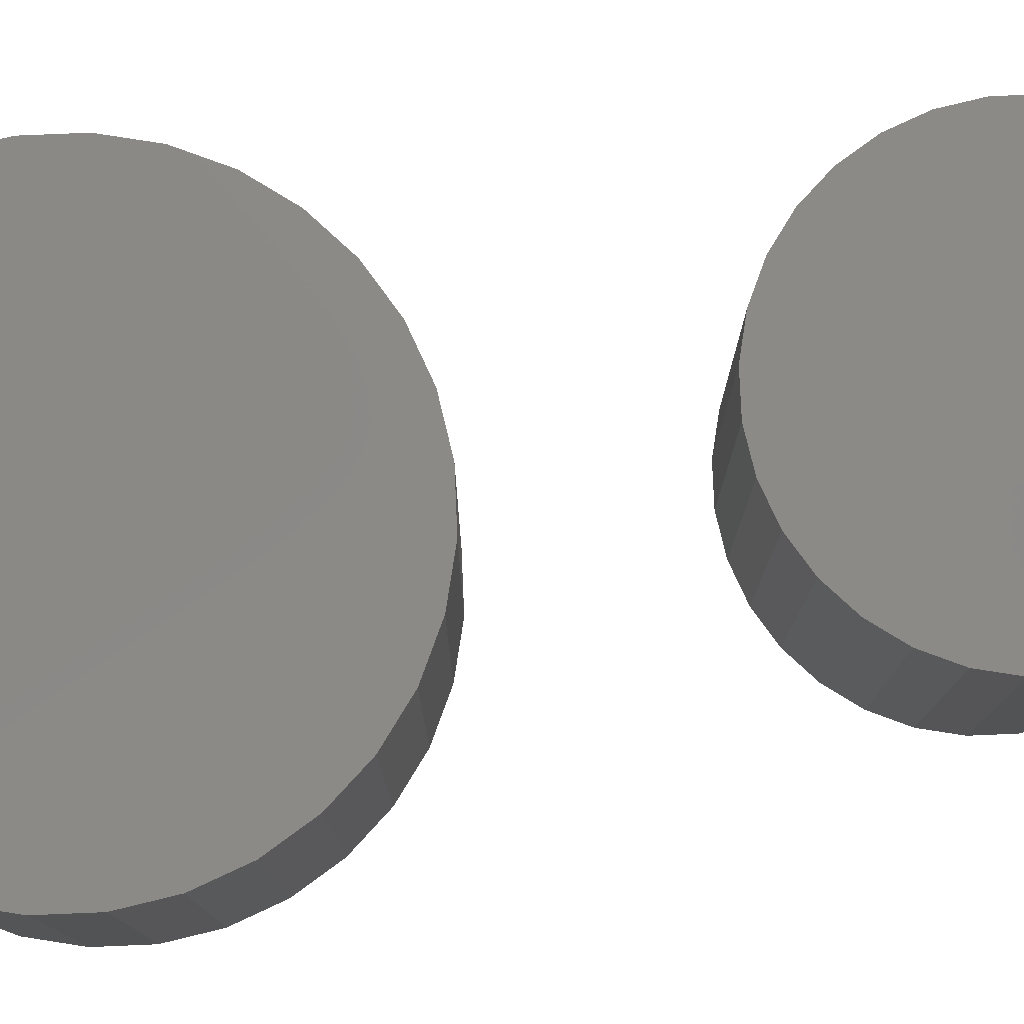
<metadata>
{"format":"stl","ext":"stl","renderer":"f3d","projection":"perspective","resolution":1024,"background":"white","views":[{"elev":79.5,"azim":82.0,"up":"+Y"}]}
</metadata>
<code>
# stl→obj: 384 verts, 760 faces
v -0.02565 -0.1719 0.6792
v 0.03009 -0.1719 0.6792
v 0.00222 -0.1719 0.6819
v -0.05244 -0.1719 0.671
v 0.05688 -0.1719 0.671
v 0.05688 -0.1719 0.4071
v -0.02565 -0.1719 0.399
v 0.03009 -0.1719 0.399
v 0.00222 -0.1719 0.3962
v 0.08158 -0.1719 0.6578
v -0.07714 -0.1719 0.6578
v 0.1032 -0.1719 0.6401
v -0.09879 -0.1719 0.6401
v 0.121 -0.1719 0.6184
v -0.1166 -0.1719 0.6184
v 0.1342 -0.1719 0.5937
v -0.1298 -0.1719 0.5937
v 0.1423 -0.1719 0.5669
v -0.1379 -0.1719 0.5669
v 0.1451 -0.1719 0.5391
v -0.1406 -0.1719 0.5391
v 0.1423 -0.1719 0.5112
v -0.1379 -0.1719 0.5112
v 0.1342 -0.1719 0.4844
v -0.1298 -0.1719 0.4844
v 0.121 -0.1719 0.4597
v -0.1166 -0.1719 0.4597
v 0.1032 -0.1719 0.4381
v -0.09879 -0.1719 0.4381
v 0.08158 -0.1719 0.4203
v -0.07714 -0.1719 0.4203
v -0.05244 -0.1719 0.4071
v 0.2154 0.1719 0.5391
v 0.2154 -0.1016 0.5391
v 0.2113 0.1719 0.4975
v 0.2113 -0.1016 0.4975
v 0.1992 0.1719 0.4575
v 0.1992 -0.1016 0.4575
v 0.1795 0.1719 0.4206
v 0.1795 -0.1016 0.4206
v 0.1529 0.1719 0.3883
v 0.1529 -0.1016 0.3883
v 0.1206 0.1719 0.3618
v 0.1206 -0.1016 0.3618
v 0.08379 0.1719 0.3421
v 0.08379 -0.1016 0.3421
v 0.04381 0.1719 0.33
v 0.04381 -0.1016 0.33
v 0.00222 0.1719 0.3259
v 0.00222 -0.1016 0.3259
v -0.03936 0.1719 0.33
v -0.03936 -0.1016 0.33
v -0.07935 0.1719 0.3421
v -0.07935 -0.1016 0.3421
v -0.1162 0.1719 0.3618
v -0.1162 -0.1016 0.3618
v -0.1485 0.1719 0.3883
v -0.1485 -0.1016 0.3883
v -0.175 0.1719 0.4206
v -0.175 -0.1016 0.4206
v -0.1947 0.1719 0.4575
v -0.1947 -0.1016 0.4575
v -0.2068 0.1719 0.4975
v -0.2068 -0.1016 0.4975
v -0.2109 0.1719 0.5391
v -0.2109 -0.1016 0.5391
v -0.2068 0.1719 0.5806
v -0.2068 -0.1016 0.5806
v -0.1947 0.1719 0.6206
v -0.1947 -0.1016 0.6206
v -0.175 0.1719 0.6575
v -0.175 -0.1016 0.6575
v -0.1485 0.1719 0.6898
v -0.1485 -0.1016 0.6898
v -0.1162 0.1719 0.7163
v -0.1162 -0.1016 0.7163
v -0.07935 0.1719 0.736
v -0.07935 -0.1016 0.736
v -0.03936 0.1719 0.7481
v -0.03936 -0.1016 0.7481
v 0.00222 0.1719 0.7522
v 0.00222 -0.1016 0.7522
v 0.04381 0.1719 0.7481
v 0.04381 -0.1016 0.7481
v 0.08379 0.1719 0.736
v 0.08379 -0.1016 0.736
v 0.1206 0.1719 0.7163
v 0.1206 -0.1016 0.7163
v 0.1529 0.1719 0.6898
v 0.1529 -0.1016 0.6898
v 0.1795 0.1719 0.6575
v 0.1795 -0.1016 0.6575
v 0.1992 0.1719 0.6206
v 0.1992 -0.1016 0.6206
v 0.2113 0.1719 0.5806
v 0.2113 -0.1016 0.5806
v 0.1588 -0.1705 0.5391
v 0.1558 -0.1705 0.5085
v 0.172 -0.1665 0.5391
v 0.1687 -0.1665 0.5059
v 0.1841 -0.16 0.5391
v 0.1806 -0.16 0.5036
v 0.1948 -0.1513 0.5391
v 0.1911 -0.1513 0.5015
v 0.2035 -0.1406 0.5391
v 0.1997 -0.1406 0.4998
v 0.21 -0.1285 0.5391
v 0.206 -0.1285 0.4985
v 0.214 -0.1153 0.5391
v 0.21 -0.1153 0.4977
v -0.1513 -0.1705 0.5085
v -0.1543 -0.1705 0.5391
v -0.1643 -0.1665 0.5059
v -0.1675 -0.1665 0.5391
v -0.1762 -0.16 0.5036
v -0.1797 -0.16 0.5391
v -0.1866 -0.1513 0.5015
v -0.1903 -0.1513 0.5391
v -0.1952 -0.1406 0.4998
v -0.1991 -0.1406 0.5391
v -0.2016 -0.1285 0.4985
v -0.2056 -0.1285 0.5391
v -0.2055 -0.1153 0.4977
v -0.2096 -0.1153 0.5391
v -0.1424 -0.1705 0.4791
v -0.1546 -0.1665 0.4741
v -0.1658 -0.16 0.4694
v -0.1757 -0.1513 0.4654
v -0.1838 -0.1406 0.462
v -0.1898 -0.1285 0.4595
v -0.1935 -0.1153 0.458
v -0.128 -0.1705 0.4521
v -0.1389 -0.1665 0.4448
v -0.149 -0.16 0.438
v -0.1579 -0.1513 0.4321
v -0.1652 -0.1406 0.4272
v -0.1706 -0.1285 0.4236
v -0.1739 -0.1153 0.4214
v -0.1085 -0.1705 0.4284
v -0.1178 -0.1665 0.419
v -0.1264 -0.16 0.4104
v -0.1339 -0.1513 0.4029
v -0.1401 -0.1406 0.3967
v -0.1447 -0.1285 0.3921
v -0.1475 -0.1153 0.3893
v -0.08476 -0.1705 0.4089
v -0.09209 -0.1665 0.3979
v -0.09884 -0.16 0.3878
v -0.1048 -0.1513 0.379
v -0.1096 -0.1406 0.3717
v -0.1132 -0.1285 0.3663
v -0.1155 -0.1153 0.363
v -0.05769 -0.1705 0.3944
v -0.06274 -0.1665 0.3822
v -0.06739 -0.16 0.371
v -0.07147 -0.1513 0.3612
v -0.07482 -0.1406 0.3531
v -0.0773 -0.1285 0.3471
v -0.07883 -0.1153 0.3434
v -0.02832 -0.1705 0.3855
v -0.0309 -0.1665 0.3726
v -0.03327 -0.16 0.3606
v -0.03535 -0.1513 0.3502
v -0.03705 -0.1406 0.3416
v -0.03832 -0.1285 0.3352
v -0.0391 -0.1153 0.3313
v 0.00222 -0.1705 0.3825
v 0.00222 -0.1665 0.3693
v 0.00222 -0.16 0.3572
v 0.00222 -0.1513 0.3465
v 0.00222 -0.1406 0.3378
v 0.00222 -0.1285 0.3313
v 0.00222 -0.1153 0.3273
v 0.03276 -0.1705 0.3855
v 0.03534 -0.1665 0.3726
v 0.03771 -0.16 0.3606
v 0.03979 -0.1513 0.3502
v 0.04149 -0.1406 0.3416
v 0.04276 -0.1285 0.3352
v 0.04354 -0.1153 0.3313
v 0.06213 -0.1705 0.3944
v 0.06718 -0.1665 0.3822
v 0.07183 -0.16 0.371
v 0.07591 -0.1513 0.3612
v 0.07926 -0.1406 0.3531
v 0.08174 -0.1285 0.3471
v 0.08328 -0.1153 0.3434
v 0.0892 -0.1705 0.4089
v 0.09653 -0.1665 0.3979
v 0.1033 -0.16 0.3878
v 0.1092 -0.1513 0.379
v 0.1141 -0.1406 0.3717
v 0.1177 -0.1285 0.3663
v 0.1199 -0.1153 0.363
v 0.1129 -0.1705 0.4284
v 0.1223 -0.1665 0.419
v 0.1308 -0.16 0.4104
v 0.1384 -0.1513 0.4029
v 0.1446 -0.1406 0.3967
v 0.1492 -0.1285 0.3921
v 0.152 -0.1153 0.3893
v 0.1324 -0.1705 0.4521
v 0.1434 -0.1665 0.4448
v 0.1535 -0.16 0.438
v 0.1623 -0.1513 0.4321
v 0.1696 -0.1406 0.4272
v 0.175 -0.1285 0.4236
v 0.1783 -0.1153 0.4214
v 0.1469 -0.1705 0.4791
v 0.1591 -0.1665 0.4741
v 0.1703 -0.16 0.4694
v 0.1801 -0.1513 0.4654
v 0.1882 -0.1406 0.462
v 0.1942 -0.1285 0.4595
v 0.1979 -0.1153 0.458
v -0.1513 -0.1705 0.5696
v -0.1643 -0.1665 0.5722
v -0.1762 -0.16 0.5746
v -0.1866 -0.1513 0.5766
v -0.1952 -0.1406 0.5783
v -0.2016 -0.1285 0.5796
v -0.2055 -0.1153 0.5804
v 0.1558 -0.1705 0.5696
v 0.1687 -0.1665 0.5722
v 0.1806 -0.16 0.5746
v 0.1911 -0.1513 0.5766
v 0.1997 -0.1406 0.5783
v 0.206 -0.1285 0.5796
v 0.21 -0.1153 0.5804
v 0.1469 -0.1705 0.599
v 0.1591 -0.1665 0.604
v 0.1703 -0.16 0.6087
v 0.1801 -0.1513 0.6128
v 0.1882 -0.1406 0.6161
v 0.1942 -0.1285 0.6186
v 0.1979 -0.1153 0.6201
v 0.1324 -0.1705 0.626
v 0.1434 -0.1665 0.6334
v 0.1535 -0.16 0.6401
v 0.1623 -0.1513 0.646
v 0.1696 -0.1406 0.6509
v 0.175 -0.1285 0.6545
v 0.1783 -0.1153 0.6567
v 0.1129 -0.1705 0.6498
v 0.1223 -0.1665 0.6591
v 0.1308 -0.16 0.6677
v 0.1384 -0.1513 0.6752
v 0.1446 -0.1406 0.6814
v 0.1492 -0.1285 0.686
v 0.152 -0.1153 0.6888
v 0.0892 -0.1705 0.6692
v 0.09653 -0.1665 0.6802
v 0.1033 -0.16 0.6903
v 0.1092 -0.1513 0.6992
v 0.1141 -0.1406 0.7064
v 0.1177 -0.1285 0.7118
v 0.1199 -0.1153 0.7152
v 0.06213 -0.1705 0.6837
v 0.06718 -0.1665 0.6959
v 0.07183 -0.16 0.7071
v 0.07591 -0.1513 0.717
v 0.07926 -0.1406 0.725
v 0.08174 -0.1285 0.731
v 0.08328 -0.1153 0.7347
v 0.03276 -0.1705 0.6926
v 0.03534 -0.1665 0.7056
v 0.03771 -0.16 0.7175
v 0.03979 -0.1513 0.7279
v 0.04149 -0.1406 0.7365
v 0.04276 -0.1285 0.7429
v 0.04354 -0.1153 0.7468
v 0.00222 -0.1705 0.6956
v 0.00222 -0.1665 0.7088
v 0.00222 -0.16 0.721
v 0.00222 -0.1513 0.7316
v 0.00222 -0.1406 0.7404
v 0.00222 -0.1285 0.7469
v 0.00222 -0.1153 0.7509
v -0.02832 -0.1705 0.6926
v -0.0309 -0.1665 0.7056
v -0.03327 -0.16 0.7175
v -0.03535 -0.1513 0.7279
v -0.03705 -0.1406 0.7365
v -0.03832 -0.1285 0.7429
v -0.0391 -0.1153 0.7468
v -0.05769 -0.1705 0.6837
v -0.06274 -0.1665 0.6959
v -0.06739 -0.16 0.7071
v -0.07147 -0.1513 0.717
v -0.07482 -0.1406 0.725
v -0.0773 -0.1285 0.731
v -0.07883 -0.1153 0.7347
v -0.08476 -0.1705 0.6692
v -0.09209 -0.1665 0.6802
v -0.09884 -0.16 0.6903
v -0.1048 -0.1513 0.6992
v -0.1096 -0.1406 0.7064
v -0.1132 -0.1285 0.7118
v -0.1155 -0.1153 0.7152
v -0.1085 -0.1705 0.6498
v -0.1178 -0.1665 0.6591
v -0.1264 -0.16 0.6677
v -0.1339 -0.1513 0.6752
v -0.1401 -0.1406 0.6814
v -0.1447 -0.1285 0.686
v -0.1475 -0.1153 0.6888
v -0.128 -0.1705 0.626
v -0.1389 -0.1665 0.6334
v -0.149 -0.16 0.6401
v -0.1579 -0.1513 0.646
v -0.1652 -0.1406 0.6509
v -0.1706 -0.1285 0.6545
v -0.1739 -0.1153 0.6567
v -0.1424 -0.1705 0.599
v -0.1546 -0.1665 0.604
v -0.1658 -0.16 0.6087
v -0.1757 -0.1513 0.6128
v -0.1838 -0.1406 0.6161
v -0.1898 -0.1285 0.6186
v -0.1935 -0.1153 0.6201
v -0.03784 -0.1328 0.163
v 0.02633 -0.1328 0.163
v -0.005757 -0.1328 0.1661
v -0.0687 -0.1328 0.1536
v 0.05718 -0.1328 0.1536
v 0.05718 -0.1328 -0.1503
v -0.03784 -0.1328 -0.1597
v 0.02633 -0.1328 -0.1597
v -0.005757 -0.1328 -0.1628
v 0.08562 -0.1328 0.1384
v -0.09713 -0.1328 0.1384
v 0.1105 -0.1328 0.1179
v -0.1221 -0.1328 0.1179
v 0.131 -0.1328 0.09302
v -0.1425 -0.1328 0.09302
v 0.1462 -0.1328 0.06459
v -0.1577 -0.1328 0.06459
v 0.1556 -0.1328 0.03373
v -0.1671 -0.1328 0.03373
v 0.1587 -0.1328 0.001645
v -0.1702 -0.1328 0.001645
v 0.1556 -0.1328 -0.03044
v -0.1671 -0.1328 -0.03044
v 0.1462 -0.1328 -0.0613
v -0.1577 -0.1328 -0.0613
v 0.131 -0.1328 -0.08973
v -0.1425 -0.1328 -0.08973
v 0.1105 -0.1328 -0.1147
v -0.1221 -0.1328 -0.1147
v 0.08562 -0.1328 -0.1351
v -0.09713 -0.1328 -0.1351
v -0.0687 -0.1328 -0.1503
v -0.005757 0.1328 0.1661
v 0.02633 0.1328 0.163
v -0.03784 0.1328 0.163
v -0.0687 0.1328 0.1536
v 0.05718 0.1328 0.1536
v 0.02633 0.1328 -0.1597
v -0.03784 0.1328 -0.1597
v 0.05718 0.1328 -0.1503
v -0.005757 0.1328 -0.1628
v -0.0687 0.1328 -0.1503
v -0.09713 0.1328 -0.1351
v 0.08562 0.1328 -0.1351
v -0.1221 0.1328 -0.1147
v 0.1105 0.1328 -0.1147
v -0.1425 0.1328 -0.08973
v 0.131 0.1328 -0.08973
v -0.1577 0.1328 -0.0613
v 0.1462 0.1328 -0.0613
v -0.1671 0.1328 -0.03044
v 0.1556 0.1328 -0.03044
v -0.1702 0.1328 0.001645
v 0.1587 0.1328 0.001645
v -0.1671 0.1328 0.03373
v 0.1556 0.1328 0.03373
v -0.1577 0.1328 0.06459
v 0.1462 0.1328 0.06459
v -0.1425 0.1328 0.09302
v 0.131 0.1328 0.09302
v -0.1221 0.1328 0.1179
v 0.1105 0.1328 0.1179
v -0.09713 0.1328 0.1384
v 0.08562 0.1328 0.1384
f 1 2 3
f 2 1 4
f 2 4 5
f 6 7 8
f 8 7 9
f 5 4 10
f 10 4 11
f 10 11 12
f 12 11 13
f 12 13 14
f 14 13 15
f 14 15 16
f 16 15 17
f 16 17 18
f 18 17 19
f 18 19 20
f 20 19 21
f 20 21 22
f 22 21 23
f 22 23 24
f 24 23 25
f 24 25 26
f 26 25 27
f 26 27 28
f 28 27 29
f 28 29 30
f 30 29 31
f 30 31 6
f 6 31 32
f 6 32 7
f 33 34 35
f 35 34 36
f 35 36 37
f 37 36 38
f 37 38 39
f 39 38 40
f 39 40 41
f 41 40 42
f 41 42 43
f 43 42 44
f 43 44 45
f 45 44 46
f 45 46 47
f 47 46 48
f 47 48 49
f 49 48 50
f 49 50 51
f 51 50 52
f 51 52 53
f 53 52 54
f 53 54 55
f 55 54 56
f 55 56 57
f 57 56 58
f 57 58 59
f 59 58 60
f 59 60 61
f 61 60 62
f 61 62 63
f 63 62 64
f 63 64 65
f 65 64 66
f 65 66 67
f 67 66 68
f 67 68 69
f 69 68 70
f 69 70 71
f 71 70 72
f 71 72 73
f 73 72 74
f 73 74 75
f 75 74 76
f 75 76 77
f 77 76 78
f 77 78 79
f 79 78 80
f 79 80 81
f 81 80 82
f 81 82 83
f 83 82 84
f 83 84 85
f 85 84 86
f 85 86 87
f 87 86 88
f 87 88 89
f 89 88 90
f 89 90 91
f 91 90 92
f 91 92 93
f 93 92 94
f 93 94 95
f 95 94 96
f 95 96 33
f 33 96 34
f 20 22 97
f 97 22 98
f 97 98 99
f 99 98 100
f 99 100 101
f 101 100 102
f 101 102 103
f 103 102 104
f 103 104 105
f 105 104 106
f 105 106 107
f 107 106 108
f 107 108 109
f 109 108 110
f 109 110 34
f 34 110 36
f 23 21 111
f 111 21 112
f 111 112 113
f 113 112 114
f 113 114 115
f 115 114 116
f 115 116 117
f 117 116 118
f 117 118 119
f 119 118 120
f 119 120 121
f 121 120 122
f 121 122 123
f 123 122 124
f 123 124 64
f 64 124 66
f 25 23 125
f 125 23 111
f 125 111 126
f 126 111 113
f 126 113 127
f 127 113 115
f 127 115 128
f 128 115 117
f 128 117 129
f 129 117 119
f 129 119 130
f 130 119 121
f 130 121 131
f 131 121 123
f 131 123 62
f 62 123 64
f 27 25 132
f 132 25 125
f 132 125 133
f 133 125 126
f 133 126 134
f 134 126 127
f 134 127 135
f 135 127 128
f 135 128 136
f 136 128 129
f 136 129 137
f 137 129 130
f 137 130 138
f 138 130 131
f 138 131 60
f 60 131 62
f 29 27 139
f 139 27 132
f 139 132 140
f 140 132 133
f 140 133 141
f 141 133 134
f 141 134 142
f 142 134 135
f 142 135 143
f 143 135 136
f 143 136 144
f 144 136 137
f 144 137 145
f 145 137 138
f 145 138 58
f 58 138 60
f 31 29 146
f 146 29 139
f 146 139 147
f 147 139 140
f 147 140 148
f 148 140 141
f 148 141 149
f 149 141 142
f 149 142 150
f 150 142 143
f 150 143 151
f 151 143 144
f 151 144 152
f 152 144 145
f 152 145 56
f 56 145 58
f 32 31 153
f 153 31 146
f 153 146 154
f 154 146 147
f 154 147 155
f 155 147 148
f 155 148 156
f 156 148 149
f 156 149 157
f 157 149 150
f 157 150 158
f 158 150 151
f 158 151 159
f 159 151 152
f 159 152 54
f 54 152 56
f 7 32 160
f 160 32 153
f 160 153 161
f 161 153 154
f 161 154 162
f 162 154 155
f 162 155 163
f 163 155 156
f 163 156 164
f 164 156 157
f 164 157 165
f 165 157 158
f 165 158 166
f 166 158 159
f 166 159 52
f 52 159 54
f 9 7 167
f 167 7 160
f 167 160 168
f 168 160 161
f 168 161 169
f 169 161 162
f 169 162 170
f 170 162 163
f 170 163 171
f 171 163 164
f 171 164 172
f 172 164 165
f 172 165 173
f 173 165 166
f 173 166 50
f 50 166 52
f 8 9 174
f 174 9 167
f 174 167 175
f 175 167 168
f 175 168 176
f 176 168 169
f 176 169 177
f 177 169 170
f 177 170 178
f 178 170 171
f 178 171 179
f 179 171 172
f 179 172 180
f 180 172 173
f 180 173 48
f 48 173 50
f 6 8 181
f 181 8 174
f 181 174 182
f 182 174 175
f 182 175 183
f 183 175 176
f 183 176 184
f 184 176 177
f 184 177 185
f 185 177 178
f 185 178 186
f 186 178 179
f 186 179 187
f 187 179 180
f 187 180 46
f 46 180 48
f 30 6 188
f 188 6 181
f 188 181 189
f 189 181 182
f 189 182 190
f 190 182 183
f 190 183 191
f 191 183 184
f 191 184 192
f 192 184 185
f 192 185 193
f 193 185 186
f 193 186 194
f 194 186 187
f 194 187 44
f 44 187 46
f 28 30 195
f 195 30 188
f 195 188 196
f 196 188 189
f 196 189 197
f 197 189 190
f 197 190 198
f 198 190 191
f 198 191 199
f 199 191 192
f 199 192 200
f 200 192 193
f 200 193 201
f 201 193 194
f 201 194 42
f 42 194 44
f 26 28 202
f 202 28 195
f 202 195 203
f 203 195 196
f 203 196 204
f 204 196 197
f 204 197 205
f 205 197 198
f 205 198 206
f 206 198 199
f 206 199 207
f 207 199 200
f 207 200 208
f 208 200 201
f 208 201 40
f 40 201 42
f 24 26 209
f 209 26 202
f 209 202 210
f 210 202 203
f 210 203 211
f 211 203 204
f 211 204 212
f 212 204 205
f 212 205 213
f 213 205 206
f 213 206 214
f 214 206 207
f 214 207 215
f 215 207 208
f 215 208 38
f 38 208 40
f 22 24 98
f 98 24 209
f 98 209 100
f 100 209 210
f 100 210 102
f 102 210 211
f 102 211 104
f 104 211 212
f 104 212 106
f 106 212 213
f 106 213 108
f 108 213 214
f 108 214 110
f 110 214 215
f 110 215 36
f 36 215 38
f 21 19 112
f 112 19 216
f 112 216 114
f 114 216 217
f 114 217 116
f 116 217 218
f 116 218 118
f 118 218 219
f 118 219 120
f 120 219 220
f 120 220 122
f 122 220 221
f 122 221 124
f 124 221 222
f 124 222 66
f 66 222 68
f 18 20 223
f 223 20 97
f 223 97 224
f 224 97 99
f 224 99 225
f 225 99 101
f 225 101 226
f 226 101 103
f 226 103 227
f 227 103 105
f 227 105 228
f 228 105 107
f 228 107 229
f 229 107 109
f 229 109 96
f 96 109 34
f 16 18 230
f 230 18 223
f 230 223 231
f 231 223 224
f 231 224 232
f 232 224 225
f 232 225 233
f 233 225 226
f 233 226 234
f 234 226 227
f 234 227 235
f 235 227 228
f 235 228 236
f 236 228 229
f 236 229 94
f 94 229 96
f 14 16 237
f 237 16 230
f 237 230 238
f 238 230 231
f 238 231 239
f 239 231 232
f 239 232 240
f 240 232 233
f 240 233 241
f 241 233 234
f 241 234 242
f 242 234 235
f 242 235 243
f 243 235 236
f 243 236 92
f 92 236 94
f 12 14 244
f 244 14 237
f 244 237 245
f 245 237 238
f 245 238 246
f 246 238 239
f 246 239 247
f 247 239 240
f 247 240 248
f 248 240 241
f 248 241 249
f 249 241 242
f 249 242 250
f 250 242 243
f 250 243 90
f 90 243 92
f 10 12 251
f 251 12 244
f 251 244 252
f 252 244 245
f 252 245 253
f 253 245 246
f 253 246 254
f 254 246 247
f 254 247 255
f 255 247 248
f 255 248 256
f 256 248 249
f 256 249 257
f 257 249 250
f 257 250 88
f 88 250 90
f 5 10 258
f 258 10 251
f 258 251 259
f 259 251 252
f 259 252 260
f 260 252 253
f 260 253 261
f 261 253 254
f 261 254 262
f 262 254 255
f 262 255 263
f 263 255 256
f 263 256 264
f 264 256 257
f 264 257 86
f 86 257 88
f 2 5 265
f 265 5 258
f 265 258 266
f 266 258 259
f 266 259 267
f 267 259 260
f 267 260 268
f 268 260 261
f 268 261 269
f 269 261 262
f 269 262 270
f 270 262 263
f 270 263 271
f 271 263 264
f 271 264 84
f 84 264 86
f 3 2 272
f 272 2 265
f 272 265 273
f 273 265 266
f 273 266 274
f 274 266 267
f 274 267 275
f 275 267 268
f 275 268 276
f 276 268 269
f 276 269 277
f 277 269 270
f 277 270 278
f 278 270 271
f 278 271 82
f 82 271 84
f 1 3 279
f 279 3 272
f 279 272 280
f 280 272 273
f 280 273 281
f 281 273 274
f 281 274 282
f 282 274 275
f 282 275 283
f 283 275 276
f 283 276 284
f 284 276 277
f 284 277 285
f 285 277 278
f 285 278 80
f 80 278 82
f 4 1 286
f 286 1 279
f 286 279 287
f 287 279 280
f 287 280 288
f 288 280 281
f 288 281 289
f 289 281 282
f 289 282 290
f 290 282 283
f 290 283 291
f 291 283 284
f 291 284 292
f 292 284 285
f 292 285 78
f 78 285 80
f 11 4 293
f 293 4 286
f 293 286 294
f 294 286 287
f 294 287 295
f 295 287 288
f 295 288 296
f 296 288 289
f 296 289 297
f 297 289 290
f 297 290 298
f 298 290 291
f 298 291 299
f 299 291 292
f 299 292 76
f 76 292 78
f 13 11 300
f 300 11 293
f 300 293 301
f 301 293 294
f 301 294 302
f 302 294 295
f 302 295 303
f 303 295 296
f 303 296 304
f 304 296 297
f 304 297 305
f 305 297 298
f 305 298 306
f 306 298 299
f 306 299 74
f 74 299 76
f 15 13 307
f 307 13 300
f 307 300 308
f 308 300 301
f 308 301 309
f 309 301 302
f 309 302 310
f 310 302 303
f 310 303 311
f 311 303 304
f 311 304 312
f 312 304 305
f 312 305 313
f 313 305 306
f 313 306 72
f 72 306 74
f 17 15 314
f 314 15 307
f 314 307 315
f 315 307 308
f 315 308 316
f 316 308 309
f 316 309 317
f 317 309 310
f 317 310 318
f 318 310 311
f 318 311 319
f 319 311 312
f 319 312 320
f 320 312 313
f 320 313 70
f 70 313 72
f 19 17 216
f 216 17 314
f 216 314 217
f 217 314 315
f 217 315 218
f 218 315 316
f 218 316 219
f 219 316 317
f 219 317 220
f 220 317 318
f 220 318 221
f 221 318 319
f 221 319 222
f 222 319 320
f 222 320 68
f 68 320 70
f 81 83 79
f 77 79 83
f 85 77 83
f 47 51 45
f 49 51 47
f 51 53 45
f 45 53 55
f 45 55 43
f 43 55 57
f 43 57 41
f 41 57 59
f 41 59 39
f 39 59 61
f 39 61 37
f 37 61 63
f 37 63 35
f 35 63 65
f 35 65 33
f 33 65 67
f 33 67 95
f 95 67 69
f 95 69 93
f 93 69 71
f 93 71 91
f 91 71 73
f 91 73 89
f 89 73 75
f 89 75 87
f 87 75 77
f 87 77 85
f 321 322 323
f 322 321 324
f 322 324 325
f 326 327 328
f 328 327 329
f 325 324 330
f 330 324 331
f 330 331 332
f 332 331 333
f 332 333 334
f 334 333 335
f 334 335 336
f 336 335 337
f 336 337 338
f 338 337 339
f 338 339 340
f 340 339 341
f 340 341 342
f 342 341 343
f 342 343 344
f 344 343 345
f 344 345 346
f 346 345 347
f 346 347 348
f 348 347 349
f 348 349 350
f 350 349 351
f 350 351 326
f 326 351 352
f 326 352 327
f 353 354 355
f 356 355 354
f 357 356 354
f 358 359 360
f 361 359 358
f 359 362 360
f 360 362 363
f 360 363 364
f 364 363 365
f 364 365 366
f 366 365 367
f 366 367 368
f 368 367 369
f 368 369 370
f 370 369 371
f 370 371 372
f 372 371 373
f 372 373 374
f 374 373 375
f 374 375 376
f 376 375 377
f 376 377 378
f 378 377 379
f 378 379 380
f 380 379 381
f 380 381 382
f 382 381 383
f 382 383 384
f 384 383 356
f 384 356 357
f 374 340 372
f 372 340 342
f 372 342 370
f 370 342 344
f 370 344 368
f 368 344 346
f 368 346 366
f 366 346 348
f 366 348 364
f 364 348 350
f 364 350 360
f 360 350 326
f 360 326 358
f 358 326 328
f 358 328 361
f 361 328 329
f 361 329 359
f 359 329 327
f 359 327 362
f 362 327 352
f 362 352 363
f 363 352 351
f 363 351 365
f 365 351 349
f 365 349 367
f 367 349 347
f 367 347 369
f 369 347 345
f 369 345 371
f 371 345 343
f 371 343 373
f 373 343 341
f 373 341 375
f 375 341 339
f 375 339 377
f 377 339 337
f 377 337 379
f 379 337 335
f 379 335 381
f 381 335 333
f 381 333 383
f 383 333 331
f 383 331 356
f 356 331 324
f 356 324 355
f 355 324 321
f 355 321 353
f 353 321 323
f 353 323 354
f 354 323 322
f 354 322 357
f 357 322 325
f 357 325 384
f 384 325 330
f 384 330 382
f 382 330 332
f 382 332 380
f 380 332 334
f 380 334 378
f 378 334 336
f 378 336 376
f 376 336 338
f 376 338 374
f 374 338 340

</code>
